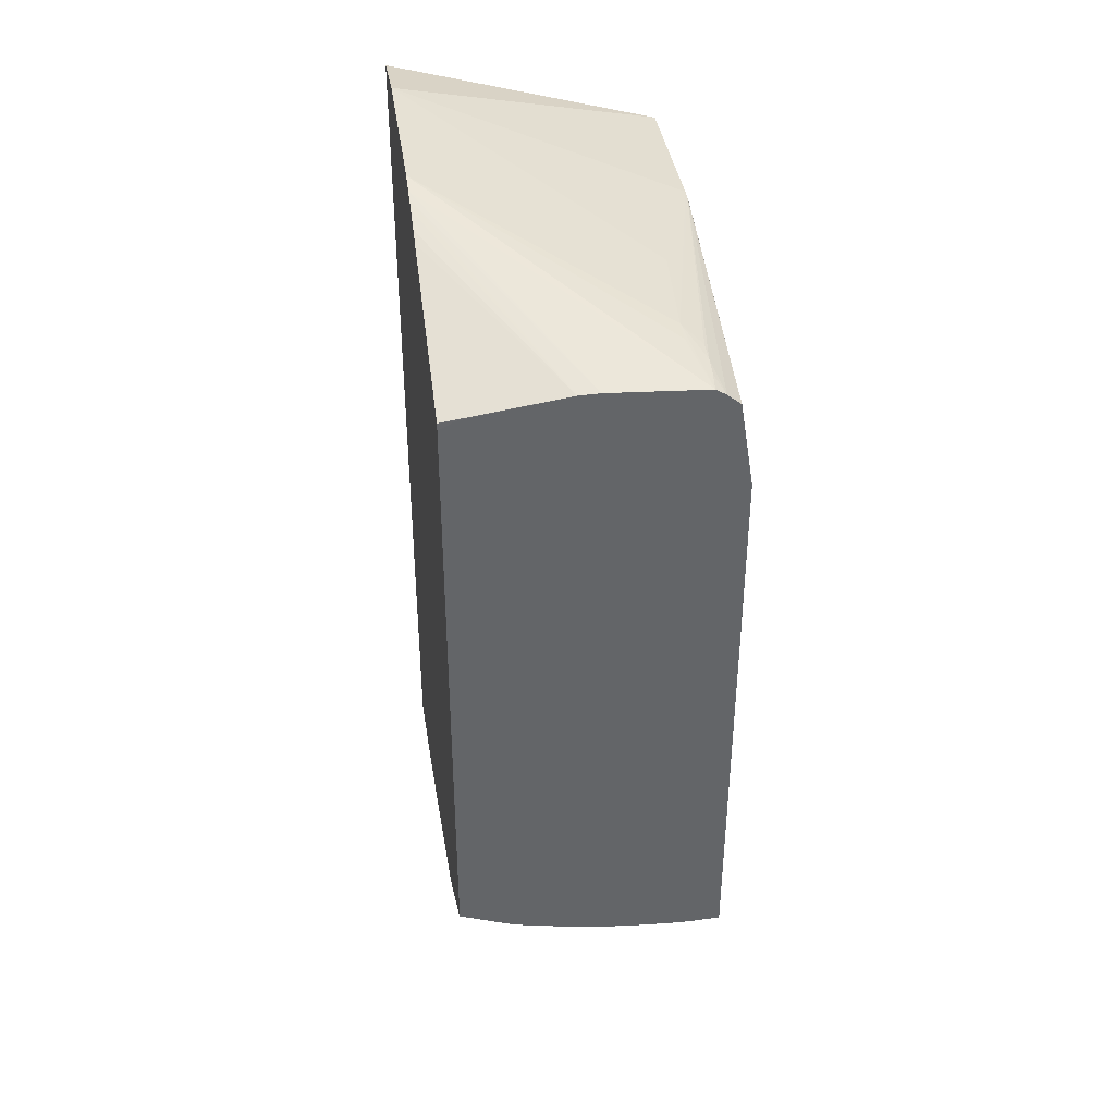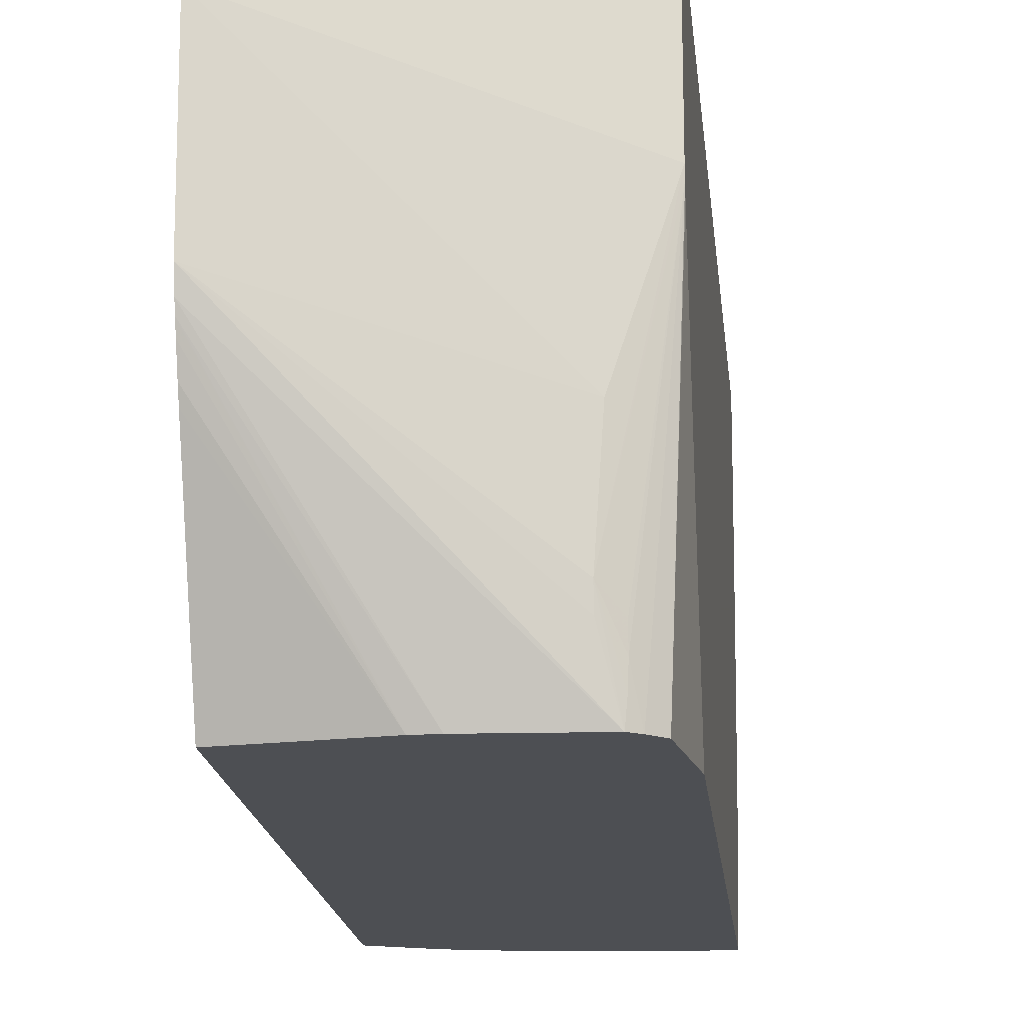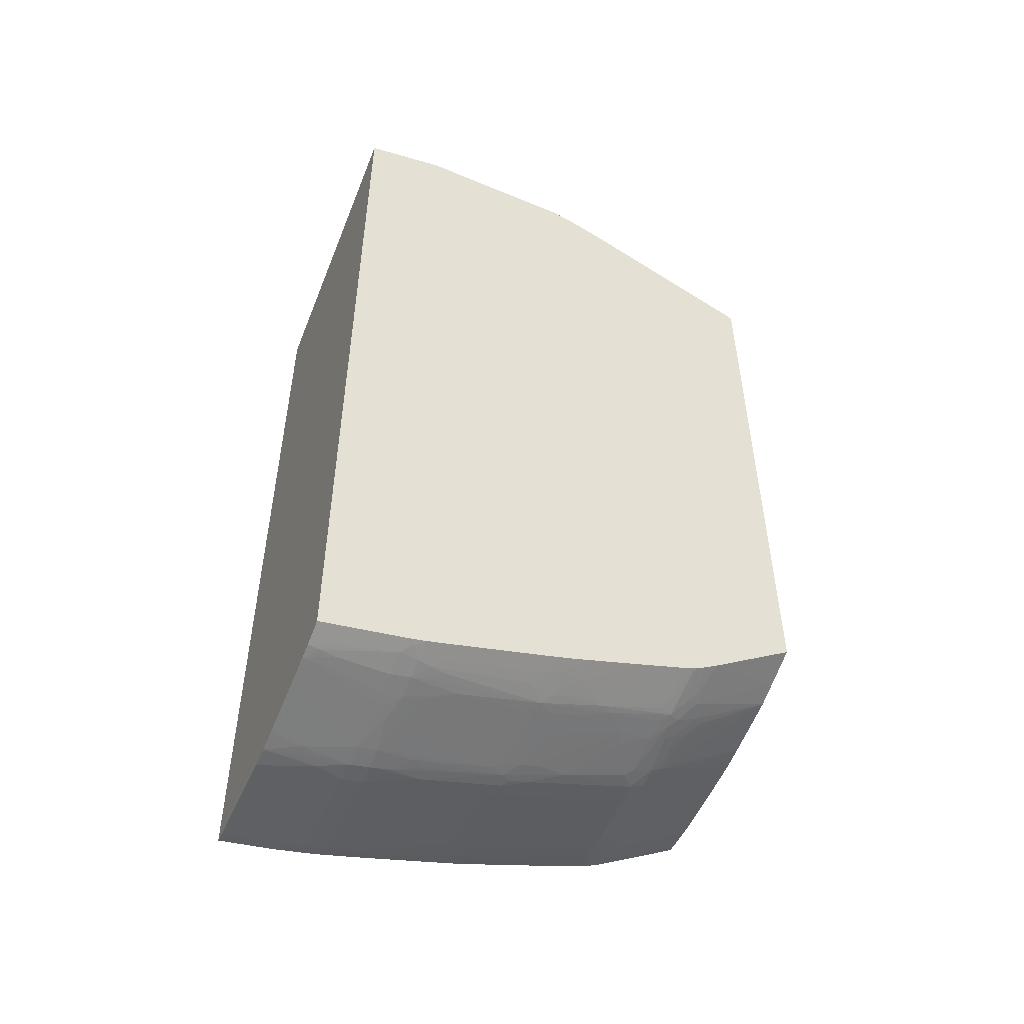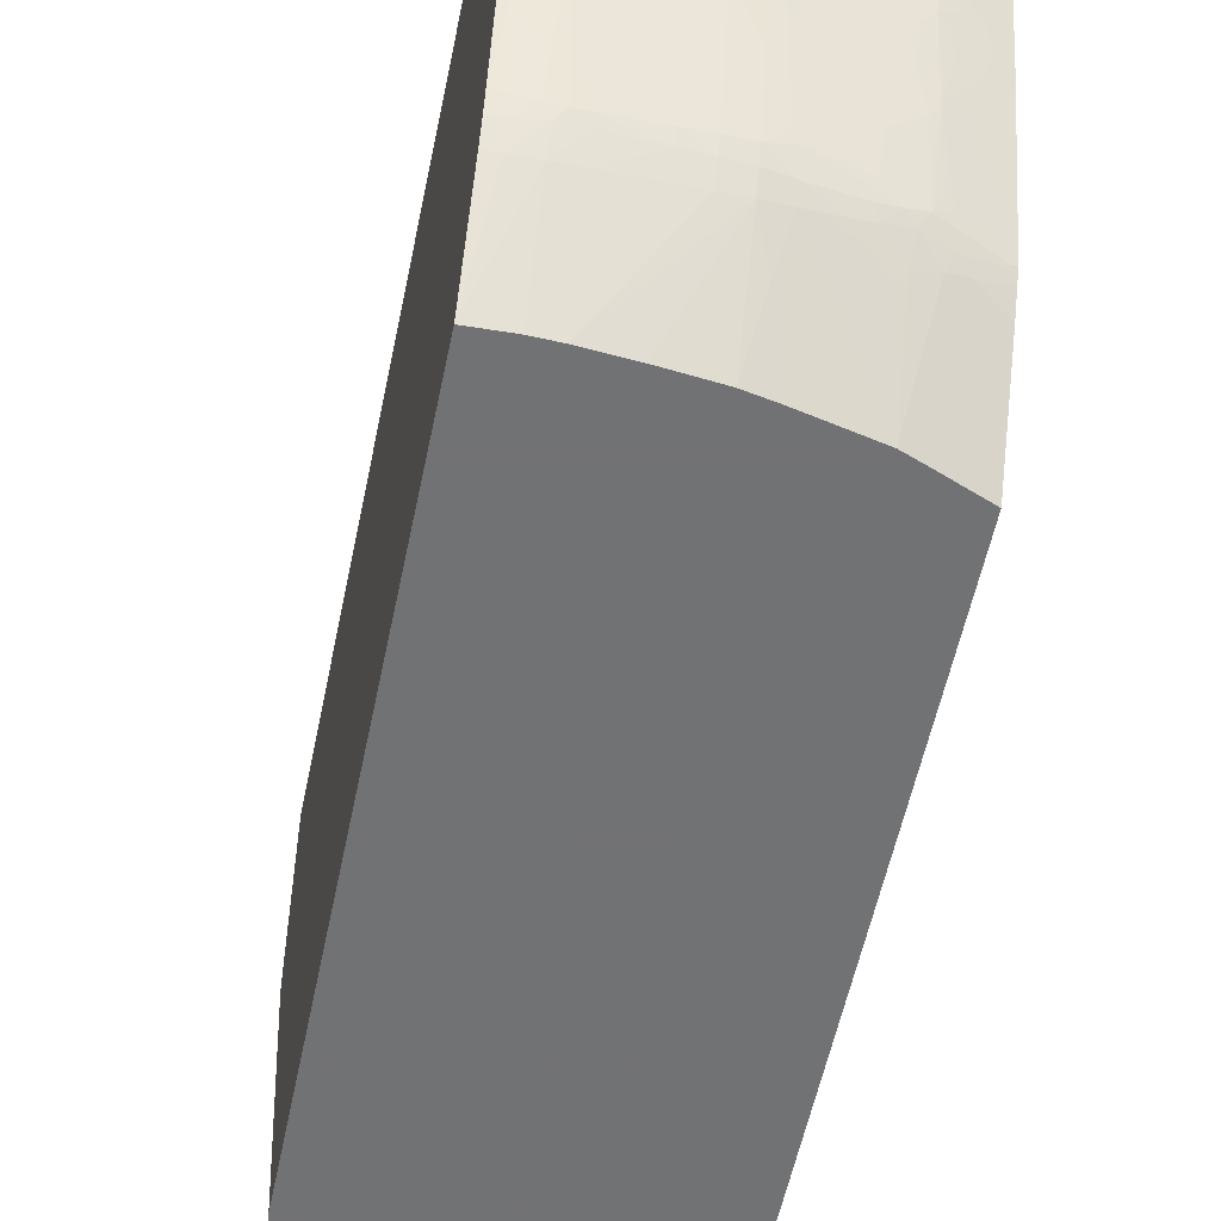
<metadata>
{"format":"obj","ext":"obj","renderer":"f3d","projection":"perspective","resolution":1024,"background":"white","views":[{"elev":39.1,"azim":-8.2,"up":"+Z"},{"elev":-18.0,"azim":5.9,"up":"+Y"},{"elev":-50.8,"azim":-113.3,"up":"+Z"},{"elev":-55.6,"azim":168.4,"up":"+Y"}]}
</metadata>
<code>
v 0.003434 -0.01914 -0.02152
v 0.004989 -0.01914 -0.02147
v 0.002453 -0.01914 -0.02149
v -0.0004908 -0.01506 -0.02377
v 0.002453 -0.01515 -0.02381
v 0.003434 -0.01517 -0.02382
v 0.004416 -0.01512 -0.02379
v 0.004989 -0.01507 -0.02376
v 0.004989 -0.01914 0.005846
v 0.0006215 -0.01914 -0.02135
v -0.001472 -0.01501 -0.02373
v -0.001472 -0.01423 -0.02417
v -0.0004908 -0.01423 -0.02423
v 0.0004895 -0.01423 -0.02426
v 0.001471 -0.01423 -0.02428
v 0.002378 -0.01414 -0.02435
v 0.003396 -0.01414 -0.02435
v 0.004416 -0.01423 -0.02423
v 0.004989 -0.0147 -0.02394
v 0.004989 -0.01913 0.005868
v 0.004312 -0.01914 0.01004
v -0.001472 -0.01914 -0.02113
v -0.002013 -0.0167 -0.02258
v -0.002453 -0.01488 -0.02365
v -0.002453 -0.01423 -0.02401
v -0.001472 -0.01356 -0.02447
v -0.0004908 -0.01365 -0.02451
v 0.0004895 -0.01368 -0.02452
v 0.002655 -0.01375 -0.02454
v 0.003044 -0.01375 -0.02454
v 0.003698 -0.0137 -0.02452
v 0.004989 -0.01423 -0.02416
v 0.004989 -0.004371 0.01104
v 0.004989 -0.003921 0.01112
v 0.00366 -0.01914 0.01059
v -0.002559 -0.01914 -0.02092
v -0.003079 -0.01477 -0.02358
v -0.005367 -0.01914 -0.0203
v -0.003418 -0.01428 -0.02377
v -0.004416 -0.01402 -0.02369
v -0.00248 -0.01324 -0.02441
v -0.003733 -0.01464 -0.02351
v -0.002171 -0.01291 -0.02458
v -0.001472 -0.01306 -0.02463
v -0.0004908 -0.01316 -0.02466
v -0.0004908 -0.01009 -0.0256
v -0.0004908 -0.008341 -0.02614
v 0.003434 -0.008341 -0.02618
v 0.003396 -0.01332 -0.02465
v 0.003434 -0.009322 -0.02588
v 0.003434 -0.01065 -0.02547
v 0.003434 -0.01129 -0.02528
v 0.004416 -0.01356 -0.02448
v 0.004989 -0.01395 -0.02427
v 0.004416 -0.008341 -0.0261
v 0.004989 -0.003436 0.01115
v 0.002453 -0.01521 0.0116
v 0.003306 -0.01619 0.01113
v 0.003306 -0.01717 0.01104
v 0.003264 -0.01815 0.01096
v 0.003169 -0.01914 0.01089
v -0.004416 -0.01521 -0.023
v -0.006374 -0.01914 -0.01991
v -0.006191 -0.01491 -0.02269
v -0.005571 -0.01556 -0.02248
v -0.005305 -0.01522 -0.02277
v -0.004916 -0.01571 -0.02257
v -0.004416 -0.01451 -0.02343
v -0.005127 -0.01386 -0.02361
v -0.003434 -0.01325 -0.0242
v -0.003434 -0.01245 -0.02444
v -0.002453 -0.01129 -0.02501
v -0.002041 -0.009871 -0.02553
v -0.001472 -0.01048 -0.02542
v -0.001157 -0.006955 -0.02652
v -0.0004908 -0.007492 -0.02639
v 0.003434 -0.007548 -0.02641
v 0.004138 -0.007001 -0.02653
v 0.004989 -0.01337 -0.02446
v 0.004445 -0.007343 -0.02639
v 0.004989 -0.007354 -0.02629
v 0.004989 -0.008341 -0.026
v 0.004989 0.004426 0.01099
v -0.008103 0.0004811 0.01537
v 0.002795 -0.0103 0.01173
v 0.002453 -0.01619 0.01149
v -0.008103 -0.007359 0.01507
v -0.001472 -0.01914 0.01116
v -0.008103 -0.00827 0.01484
v -0.006396 -0.01914 -0.0199
v -0.008103 -0.01508 -0.02182
v -0.006846 -0.0147 -0.02256
v -0.006463 -0.01432 -0.02292
v -0.005431 -0.0142 -0.02334
v -0.005782 -0.01364 -0.02352
v -0.004416 -0.01325 -0.02398
v -0.003933 -0.01178 -0.02454
v -0.002403 -0.01024 -0.02534
v -0.002453 -0.008341 -0.0259
v -0.001811 -0.006784 -0.02648
v -0.00148 -0.007313 -0.02638
v -0.001472 -0.008341 -0.02607
v -0.001472 -0.009322 -0.02577
v -0.0004908 -0.00638 -0.02669
v -0.0004908 -0.007003 -0.02653
v -0.00148 -0.006427 -0.02661
v -0.001075 -0.002998 -0.02749
v 0.0004895 -0.007017 -0.02654
v 0.003434 -0.007059 -0.02655
v 0.004445 -0.006431 -0.02662
v 0.004791 -0.006793 -0.02648
v 0.003434 -0.00638 -0.02671
v 0.004142 -0.003042 -0.0275
v 0.004416 -0.001473 -0.02786
v 0.004795 -0.002897 -0.02746
v 0.004989 -0.006978 -0.02639
v 0.004989 0.004431 0.01075
v 0.00443 0.004431 0.01111
v 0.004416 0.004431 0.01112
v -0.008103 0.004431 0.01464
v -0.002453 -0.01914 0.01113
v -0.008103 -0.008731 0.01468
v -0.008103 -0.01914 -0.01922
v -0.008103 -0.01425 -0.02231
v -0.00736 -0.01452 -0.02246
v -0.00736 -0.01403 -0.02272
v -0.006389 -0.01329 -0.0234
v -0.006069 -0.01299 -0.02362
v -0.006006 -0.009963 -0.02458
v -0.005667 -0.01062 -0.02448
v -0.005431 -0.01329 -0.02372
v -0.007949 -0.01382 -0.02261
v -0.008103 -0.01373 -0.02258
v -0.005398 -0.01227 -0.02404
v -0.004588 -0.01153 -0.02446
v -0.003131 -0.008976 -0.02556
v -0.004206 -0.008069 -0.02558
v -0.002453 -0.007359 -0.02619
v -0.002505 -0.006427 -0.02642
v -0.002214 -0.006131 -0.02655
v -0.002159 -0.002154 -0.02752
v -0.001729 -0.002807 -0.02744
v -0.001472 -0.001473 -0.0278
v -0.00143 -0.00247 -0.02757
v -0.00143 -0.00337 -0.02735
v 0.002453 -0.00638 -0.02671
v -0.0004908 -0.003033 -0.0275
v -0.001472 -0.0004925 -0.02803
v -0.0004908 -0.0004925 -0.0281
v -0.0004908 -0.001473 -0.02788
v 0.004989 -0.006692 -0.02646
v 0.004989 -0.002827 -0.02745
v 0.003434 -0.0054 -0.02695
v 0.003434 -0.003083 -0.02751
v 0.003434 -0.002454 -0.02766
v 0.003434 -0.001473 -0.0279
v 0.004416 -0.0004925 -0.0281
v 0.004989 -0.0004925 -0.02802
v 0.004989 0.004431 -0.02883
v -0.008103 0.004431 -0.02712
v -0.008103 -0.01914 0.01035
v -0.003481 -0.01914 0.01099
v -0.008103 -0.008803 0.01466
v -0.008103 -0.009278 0.01448
v -0.008103 -0.01032 0.01409
v -0.008103 -0.01096 0.01383
v -0.008103 -0.01914 0.009975
v -0.008103 -0.01397 -0.02246
v -0.008103 -0.01354 -0.02264
v -0.008103 -0.01319 -0.02276
v -0.007327 -0.01121 -0.02367
v -0.006661 -0.009546 -0.02445
v -0.00712 -0.008341 -0.02464
v -0.006351 -0.00926 -0.02466
v -0.006378 -0.008341 -0.02492
v -0.006289 -0.007276 -0.02527
v -0.005902 -0.00689 -0.02552
v -0.005398 -0.008341 -0.02522
v -0.005398 -0.009322 -0.02493
v -0.005363 -0.0103 -0.02465
v -0.004416 -0.009322 -0.02516
v -0.004861 -0.007813 -0.0255
v -0.005398 -0.007103 -0.02558
v -0.005398 -0.00638 -0.02576
v -0.005863 -0.002922 -0.02649
v -0.003465 -0.001498 -0.02738
v -0.002473 -0.001498 -0.02761
v -0.002453 -0.0004925 -0.02785
v -0.001472 0.0004903 -0.02821
v 0.0004895 -0.0004925 -0.02811
v -0.0004908 0.0004903 -0.02828
v 0.002453 -0.001473 -0.02789
v 0.002453 -0.0004925 -0.02812
v 0.003434 -0.0004925 -0.02813
v 0.004416 0.0004903 -0.02829
v 0.004989 0.0004903 -0.02822
v 0.004989 0.004415 -0.02883
v 0.004416 0.004431 -0.02889
v -0.007535 0.004431 -0.02735
v -0.008103 0.002445 -0.0268
v -0.00736 -0.01914 0.01038
v -0.00546 -0.01914 0.01069
v -0.008103 -0.01105 -0.02341
v -0.008103 -0.008341 -0.02424
v -0.007812 -0.007797 -0.02452
v -0.007435 -0.007426 -0.02478
v -0.008103 -0.01067 -0.02353
v -0.008103 -0.01026 -0.02366
v -0.006568 -0.00638 -0.0254
v -0.005398 -0.007589 -0.02544
v -0.007006 -0.001201 -0.02655
v -0.006782 -0.001854 -0.02647
v -0.006424 -0.001505 -0.02666
v -0.006378 -0.0004925 -0.02692
v -0.005398 -0.0004925 -0.02717
v -0.005398 -0.001473 -0.02694
v -0.003814 -0.0008686 -0.02745
v -0.00444 -0.0005225 -0.02739
v -0.004129 -0.0002134 -0.02752
v -0.002453 0.0004903 -0.02802
v -0.002008 0.002869 -0.02847
v -0.001725 0.002216 -0.02842
v -0.001488 0.004431 -0.02878
v -0.001472 0.004415 -0.02878
v -0.001428 0.001515 -0.02837
v -0.001071 0.00187 -0.02847
v 0.0004895 0.0004903 -0.02829
v -0.0004908 0.002451 -0.02857
v 0.002453 0.0004903 -0.0283
v 0.003434 0.0004903 -0.02831
v 0.004416 0.001284 -0.02841
v 0.004979 0.001872 -0.02847
v 0.004989 0.001861 -0.02847
v 0.004989 0.001891 -0.02847
v -0.0004908 0.004415 -0.02886
v 0.0004754 0.004431 -0.02887
v 0.003434 0.001245 -0.02842
v -0.007044 0.004431 -0.02755
v -0.007042 0.004415 -0.02755
v -0.00729 0.003462 -0.02729
v -0.007458 0.0003911 -0.02672
v -0.008103 0.001233 -0.0266
v -0.008103 -0.007737 -0.02441
v -0.008103 -0.007199 -0.02457
v -0.008103 -0.006992 -0.02463
v -0.00736 -0.00638 -0.02509
v -0.00678 -0.00576 -0.02548
v -0.007217 -0.0004925 -0.02664
v -0.007344 -0.001505 -0.02634
v -0.008103 -0.00148 -0.02604
v -0.008103 -0.0004925 -0.02628
v -0.006378 0.0004903 -0.0271
v -0.00535 0.0005088 -0.02736
v -0.004784 0.0001927 -0.02745
v -0.006378 0.004415 -0.02773
v -0.005412 0.004431 -0.02795
v -0.002504 0.004431 -0.02858
v -0.0005062 0.004431 -0.02886
v -0.006378 0.004431 -0.02773
v -0.006917 0.003806 -0.02749
v -0.00785 -1.09e-06 -0.02649
v -0.008103 0.0002089 -0.02643
v -0.008103 -0.006355 -0.0248
v -0.007335 -0.005418 -0.02535
v -0.006737 0.003153 -0.02744
v -0.005872 0.001983 -0.02747
v -0.006082 0.002638 -0.02752
v -0.006397 0.003462 -0.02758
f 56 83 84
f 56 84 85
f 56 85 57
f 57 86 61
f 57 61 60
f 57 60 59
f 28 47 29
f 29 47 48
f 75 101 100
f 75 100 106
f 75 106 107
f 75 107 104
f 62 67 68
f 63 90 91
f 63 91 64
f 64 92 93
f 4 11 12
f 1 61 88
f 1 35 61
f 1 21 35
f 1 9 21
f 1 2 9
f 75 103 102
f 75 102 101
f 53 79 54
f 53 55 79
f 55 78 80
f 55 80 81
f 55 81 82
f 55 82 79
f 31 53 54
f 31 54 32
f 64 93 94
f 64 94 66
f 64 66 65
f 64 91 92
f 66 94 68
f 66 68 67
f 68 94 69
f 69 94 95
f 69 95 96
f 69 96 70
f 70 96 97
f 70 97 71
f 71 97 72
f 72 98 73
f 72 97 98
f 73 98 99
f 73 99 100
f 73 100 101
f 73 101 102
f 73 102 103
f 73 103 74
f 74 103 75
f 75 104 105
f 75 105 76
f 29 48 30
f 16 29 30
f 14 16 15
f 14 29 16
f 14 28 29
f 13 28 14
f 76 105 108
f 76 108 77
f 84 133 168
f 84 168 124
f 84 124 91
f 84 91 123
f 84 123 167
f 84 167 161
f 84 161 166
f 84 166 165
f 84 165 164
f 84 164 163
f 84 163 122
f 84 122 89
f 84 89 87
f 84 87 85
f 88 89 122
f 88 122 121
f 90 123 91
f 91 124 125
f 91 125 92
f 92 125 93
f 93 125 126
f 93 126 95
f 93 95 94
f 95 127 128
f 95 128 129
f 95 129 130
f 95 130 131
f 95 131 96
f 95 126 132
f 95 132 133
f 95 133 127
f 96 131 134
f 96 134 130
f 96 130 135
f 96 135 97
f 97 135 136
f 97 136 98
f 98 136 99
f 99 136 137
f 99 137 138
f 99 138 100
f 100 138 139
f 100 139 140
f 100 140 141
f 100 141 142
f 100 142 143
f 100 143 144
f 100 144 145
f 100 145 107
f 100 107 106
f 104 146 108
f 104 108 105
f 104 107 147
f 104 147 146
f 107 145 144
f 107 144 143
f 107 143 148
f 107 148 149
f 107 149 150
f 107 150 147
f 108 146 109
f 109 146 112
f 110 115 111
f 111 151 116
f 111 115 152
f 111 152 151
f 112 146 153
f 112 153 113
f 113 154 155
f 113 155 156
f 113 156 157
f 113 157 114
f 113 153 154
f 114 157 115
f 115 157 158
f 115 158 152
f 117 159 198
f 117 198 236
f 117 236 258
f 117 258 223
f 117 223 257
f 117 257 256
f 117 256 259
f 117 259 238
f 117 238 199
f 117 199 160
f 117 160 120
f 117 120 119
f 117 119 118
f 121 161 162
f 121 122 163
f 121 163 164
f 121 164 165
f 121 165 166
f 121 166 161
f 124 168 125
f 125 168 126
f 126 168 132
f 127 133 169
f 127 169 170
f 127 170 171
f 127 171 129
f 127 129 128
f 129 171 172
f 129 172 173
f 129 173 174
f 129 174 175
f 129 175 176
f 129 176 177
f 129 177 130
f 130 134 131
f 130 177 178
f 130 178 179
f 130 179 180
f 130 180 135
f 132 168 133
f 135 180 179
f 135 179 181
f 135 181 136
f 136 181 137
f 137 181 179
f 137 179 178
f 137 178 182
f 137 182 138
f 138 182 183
f 138 183 139
f 139 183 177
f 139 177 184
f 139 184 140
f 140 184 185
f 140 185 186
f 140 186 187
f 140 187 141
f 141 187 188
f 141 188 148
f 141 148 143
f 141 143 142
f 146 147 150
f 146 150 154
f 146 154 153
f 148 189 191
f 148 191 149
f 148 188 189
f 149 190 150
f 149 191 227
f 149 227 190
f 150 192 155
f 150 155 154
f 150 190 193
f 150 193 192
f 155 192 156
f 156 192 193
f 156 193 194
f 156 194 157
f 157 194 195
f 157 195 196
f 157 196 158
f 159 197 198
f 160 199 200
f 161 167 201
f 161 201 202
f 161 202 162
f 170 203 171
f 171 203 173
f 171 173 172
f 173 204 205
f 173 205 206
f 173 206 176
f 173 176 175
f 173 175 174
f 173 203 207
f 173 207 208
f 173 208 204
f 176 209 177
f 176 206 209
f 177 183 210
f 177 210 178
f 177 209 211
f 177 211 212
f 177 212 213
f 177 213 185
f 177 185 184
f 178 210 182
f 182 210 183
f 185 213 214
f 185 214 215
f 185 215 216
f 185 216 186
f 186 217 187
f 186 216 217
f 187 217 188
f 188 217 218
f 188 218 219
f 188 219 220
f 188 220 189
f 189 221 222
f 189 222 223
f 189 223 224
f 189 224 225
f 189 225 226
f 189 226 191
f 189 220 221
f 190 227 229
f 190 229 193
f 191 226 228
f 191 228 227
f 193 229 230
f 193 230 194
f 194 230 195
f 195 230 231
f 195 231 232
f 195 232 196
f 196 232 233
f 197 234 232
f 197 232 198
f 198 235 236
f 198 232 231
f 198 231 230
f 198 230 237
f 198 237 235
f 199 238 239
f 199 239 240
f 199 240 200
f 200 241 242
f 200 240 241
f 204 243 205
f 205 243 244
f 205 244 206
f 206 244 245
f 206 245 246
f 206 246 209
f 209 246 247
f 209 247 211
f 211 248 214
f 211 214 212
f 211 247 249
f 211 249 250
f 211 250 251
f 211 251 248
f 212 214 213
f 214 248 252
f 214 252 215
f 215 252 253
f 215 253 254
f 215 254 219
f 215 219 218
f 215 218 217
f 215 217 216
f 219 254 220
f 220 254 255
f 220 255 256
f 220 256 221
f 221 257 223
f 221 223 222
f 221 256 257
f 223 258 235
f 223 235 224
f 224 235 226
f 224 226 225
f 226 235 228
f 227 228 235
f 227 235 229
f 229 235 237
f 229 237 230
f 232 234 233
f 235 258 236
f 239 255 260
f 239 260 241
f 239 241 240
f 241 248 261
f 241 261 262
f 241 262 242
f 2 33 20
f 2 20 9
f 245 263 246
f 246 264 247
f 246 263 264
f 247 264 249
f 248 251 261
f 249 264 250
f 238 259 255
f 238 255 239
f 252 260 265
f 252 265 266
f 252 266 253
f 253 266 254
f 254 266 255
f 255 267 268
f 241 260 252
f 241 252 248
f 255 268 265
f 255 265 260
f 255 259 256
f 255 266 267
f 265 268 267
f 265 267 266
f 250 264 263
f 251 262 261
f 1 201 167
f 2 83 56
f 2 56 34
f 2 34 33
f 17 30 31
f 17 31 18
f 11 23 24
f 11 24 12
f 18 32 19
f 18 31 32
f 20 33 21
f 21 33 34
f 1 63 38
f 1 90 63
f 1 123 90
f 1 167 123
f 2 6 7
f 2 7 8
f 2 8 19
f 2 19 32
f 2 32 54
f 2 54 79
f 2 79 82
f 2 82 81
f 2 81 116
f 2 116 151
f 2 151 152
f 2 152 158
f 2 158 196
f 2 196 233
f 2 233 234
f 2 234 197
f 34 59 35
f 35 59 60
f 35 60 61
f 37 62 42
f 37 38 62
f 38 63 64
f 38 64 65
f 38 65 66
f 38 66 67
f 38 67 62
f 39 42 40
f 40 42 68
f 40 68 69
f 40 69 41
f 41 69 70
f 41 70 71
f 41 71 72
f 41 72 43
f 42 62 68
f 43 72 73
f 43 73 44
f 44 73 74
f 44 46 45
f 47 74 75
f 47 75 76
f 47 76 48
f 48 76 77
f 48 77 78
f 28 45 46
f 28 46 47
f 4 12 13
f 4 13 5
f 5 13 14
f 5 14 15
f 5 15 16
f 2 197 159
f 44 74 47
f 44 47 46
f 1 38 36
f 1 36 22
f 1 22 10
f 1 10 3
f 1 3 4
f 1 4 5
f 48 78 55
f 48 55 50
f 1 5 6
f 1 6 2
f 1 121 162
f 1 162 202
f 1 202 201
f 1 88 121
f 2 159 117
f 2 117 83
f 31 50 55
f 26 44 45
f 26 45 27
f 27 45 28
f 57 59 58
f 57 85 87
f 34 57 58
f 34 58 59
f 57 87 86
f 61 86 87
f 61 87 89
f 61 89 88
f 22 36 23
f 21 34 35
f 34 56 57
f 31 55 53
f 31 49 52
f 31 52 51
f 11 22 23
f 12 24 25
f 12 25 26
f 12 26 27
f 12 27 13
f 13 27 28
f 5 16 6
f 6 16 17
f 24 36 38
f 24 38 37
f 25 39 40
f 25 40 41
f 25 41 26
f 25 37 42
f 77 108 109
f 77 109 78
f 78 110 111
f 78 111 80
f 78 109 112
f 78 112 113
f 78 113 114
f 78 114 115
f 78 115 110
f 80 111 81
f 81 111 116
f 83 117 118
f 83 118 119
f 83 119 120
f 83 120 84
f 84 120 160
f 84 160 200
f 84 200 242
f 84 242 262
f 84 262 251
f 84 251 250
f 84 250 263
f 84 263 245
f 84 245 244
f 84 244 243
f 84 243 204
f 84 204 208
f 84 208 207
f 84 207 203
f 84 203 170
f 84 170 169
f 84 169 133
f 30 49 31
f 30 48 50
f 30 50 51
f 30 51 52
f 30 52 49
f 25 42 39
f 26 41 43
f 26 43 44
f 23 36 24
f 24 37 25
f 6 17 7
f 7 17 18
f 7 18 8
f 8 18 19
f 9 20 21
f 10 22 11
f 3 10 11
f 3 11 4
f 31 51 50
f 16 30 17

</code>
